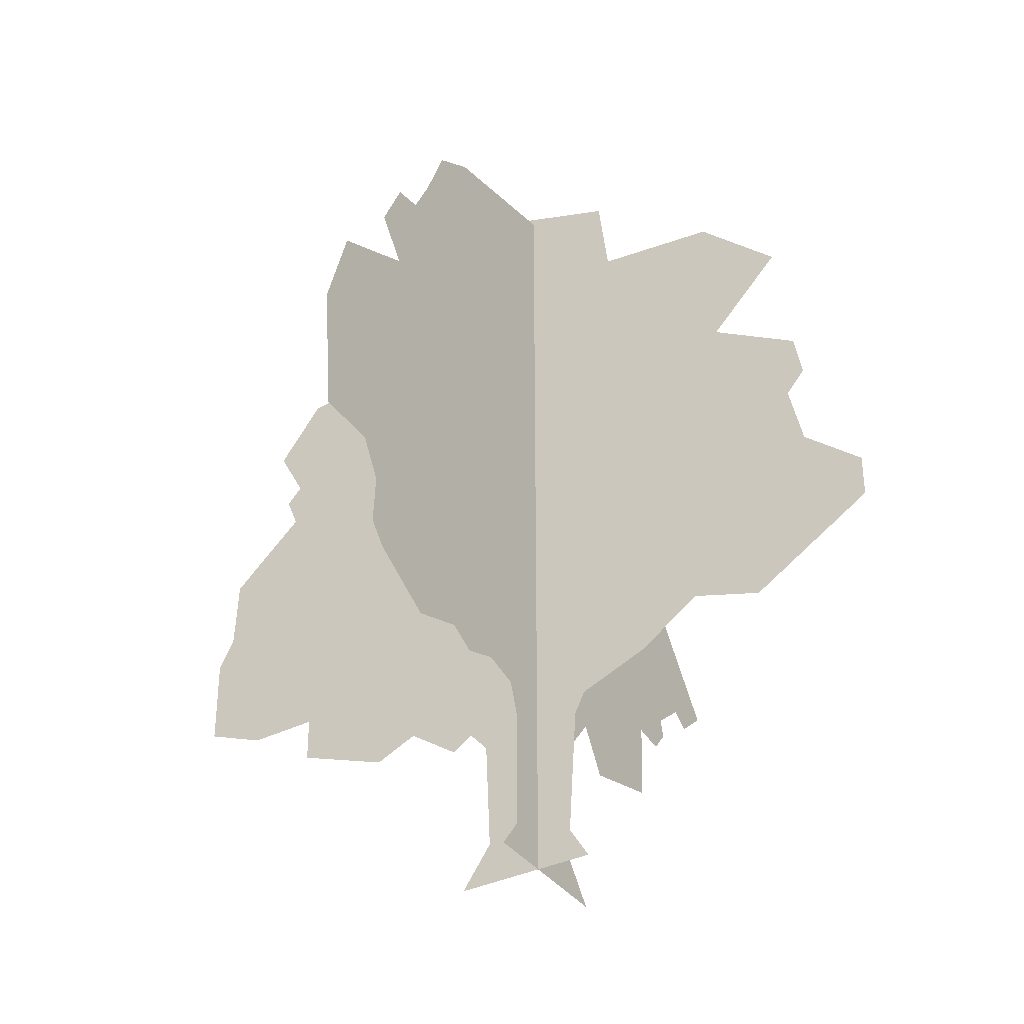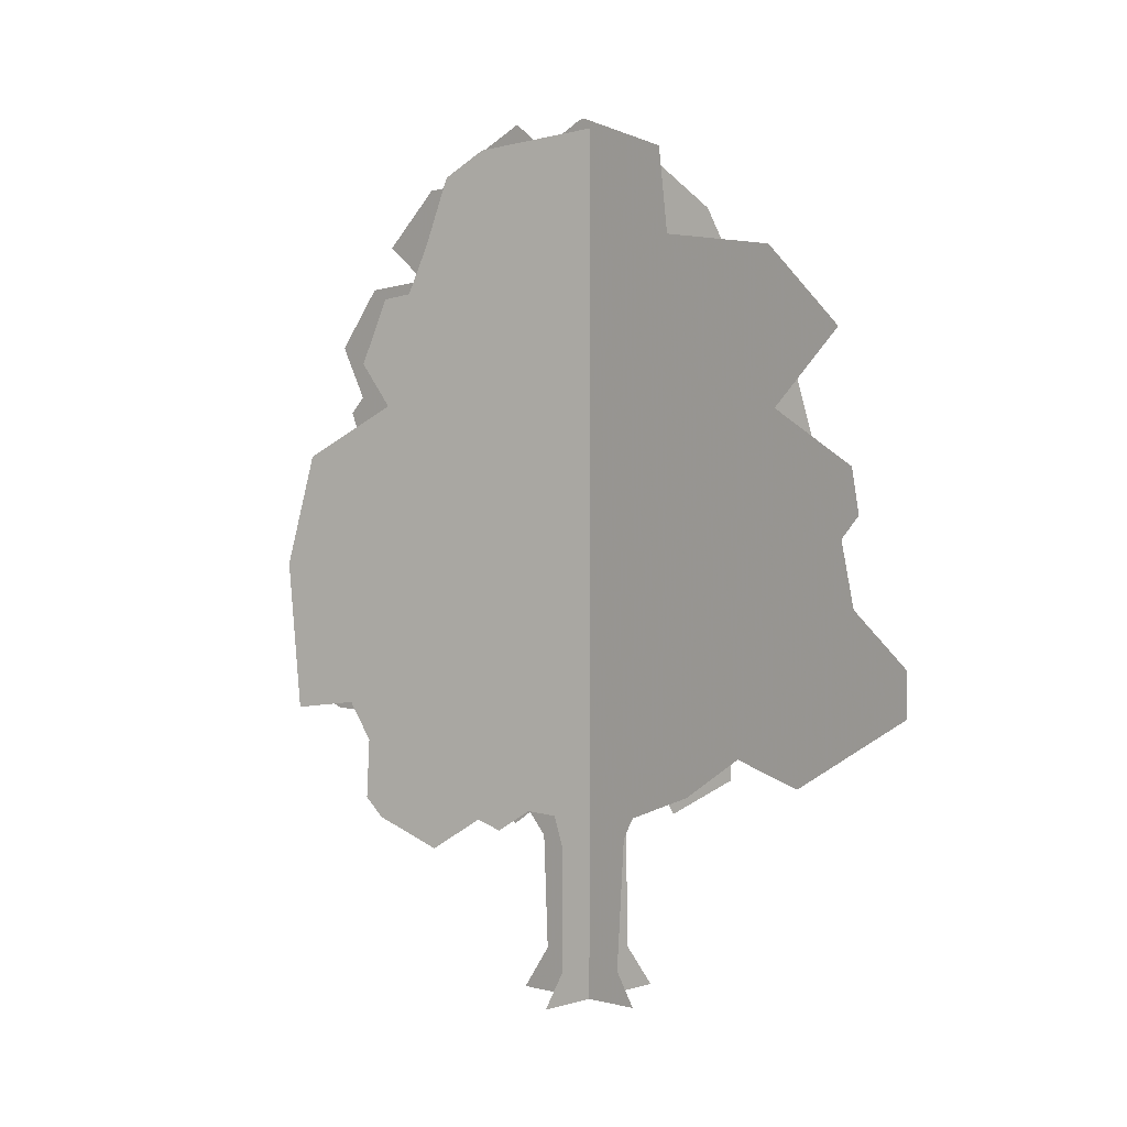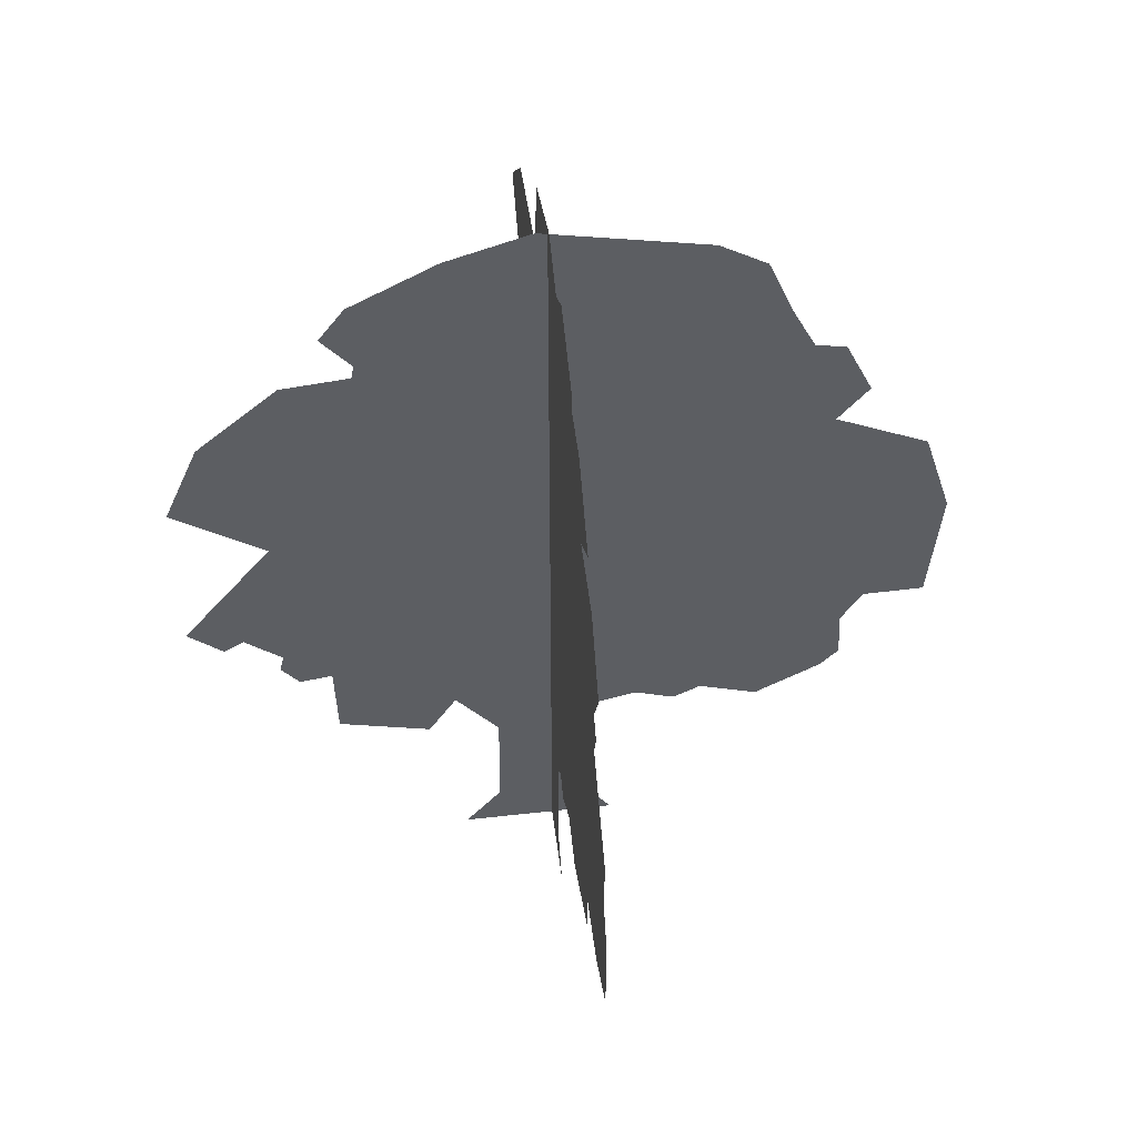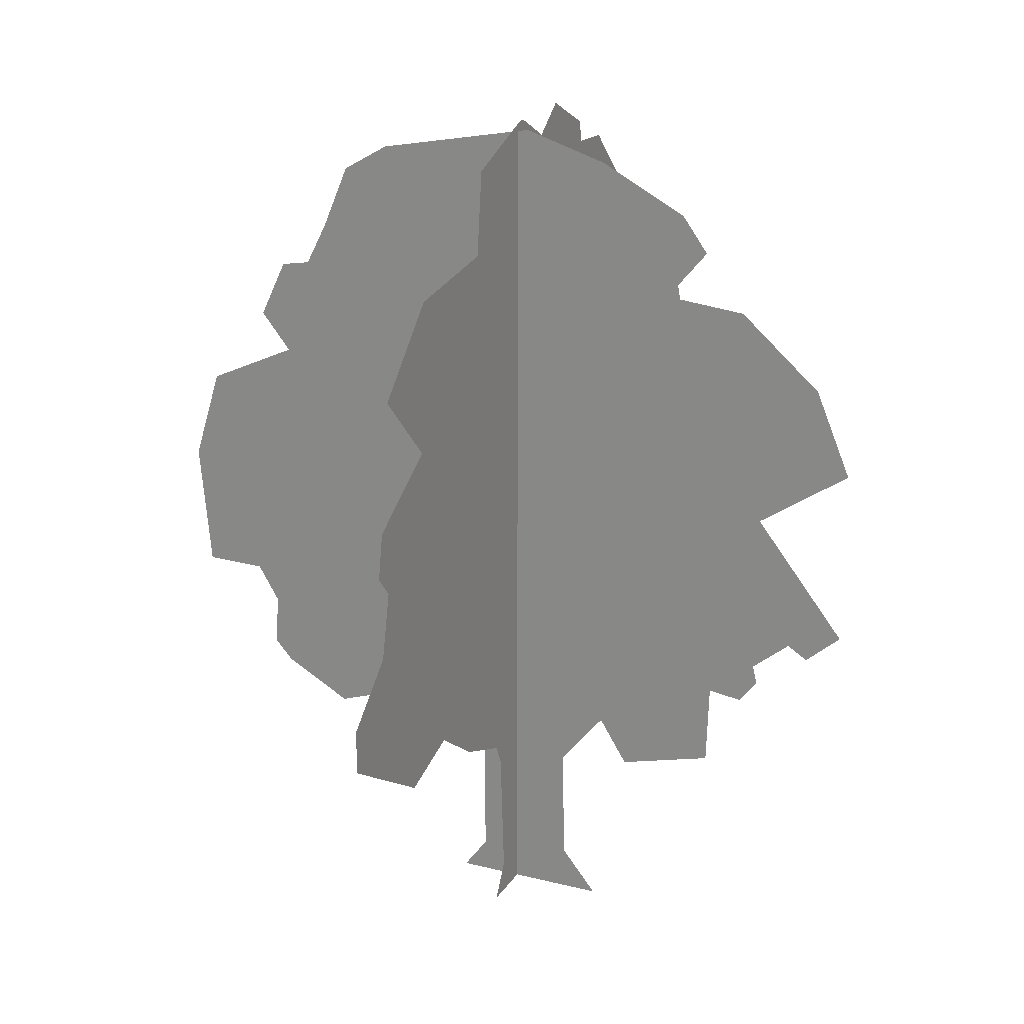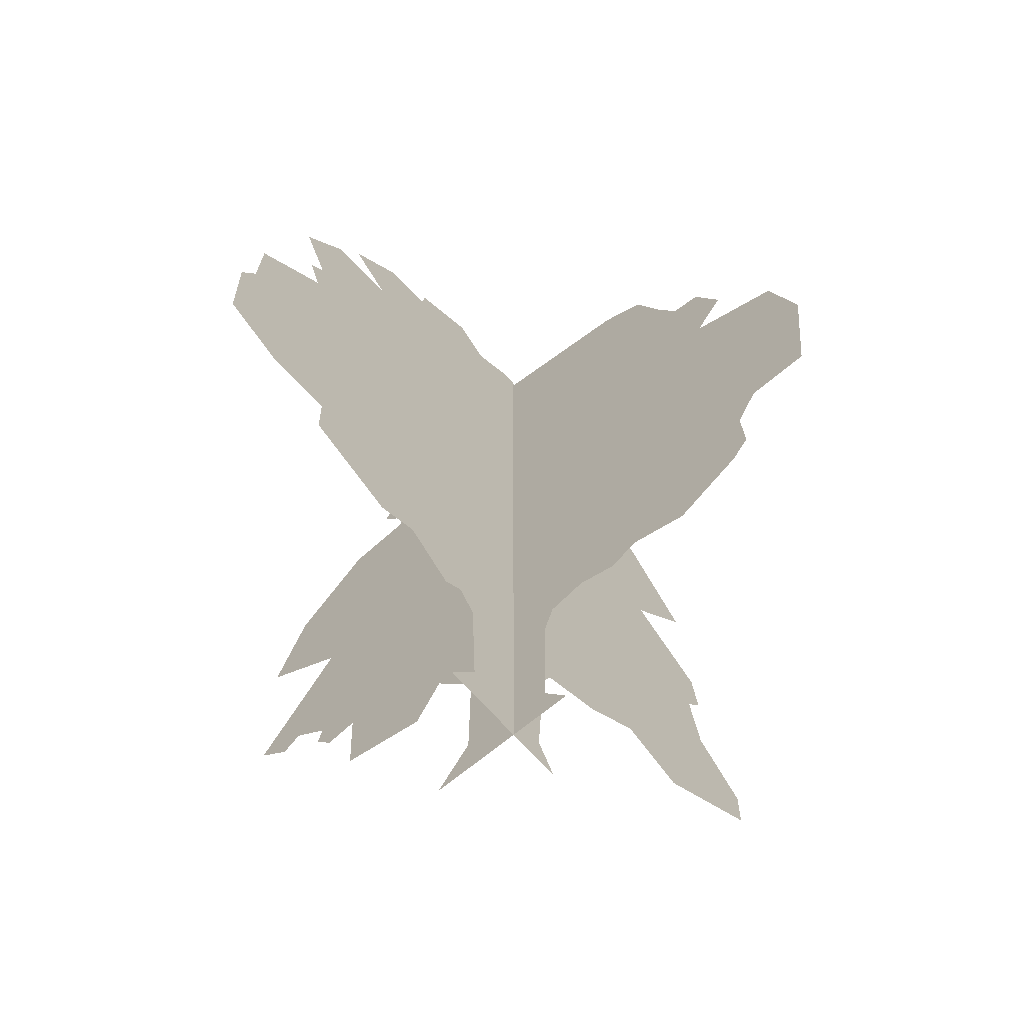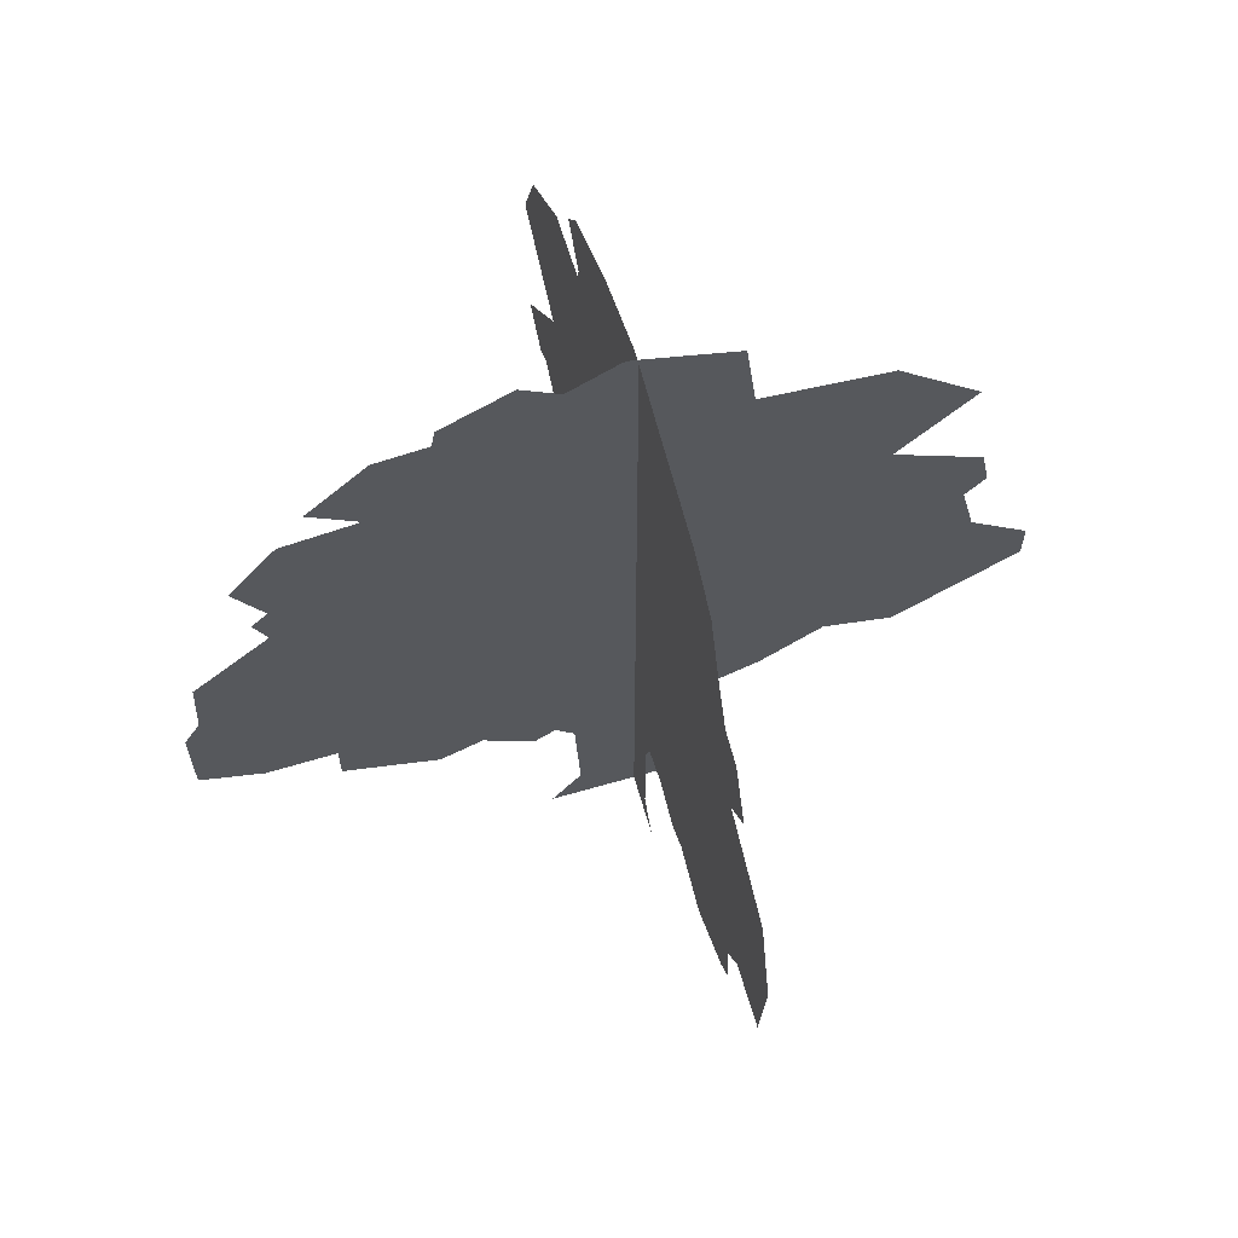
<metadata>
{"format":"obj","ext":"obj","renderer":"f3d","projection":"perspective","resolution":1024,"background":"white","views":[{"elev":-36.4,"azim":-148.3,"up":"+Y"},{"elev":3.9,"azim":-137.5,"up":"+Y"},{"elev":49.7,"azim":82.9,"up":"+Y"},{"elev":21.7,"azim":-66.0,"up":"+Y"},{"elev":-64.9,"azim":130.7,"up":"+Y"},{"elev":65.3,"azim":163.8,"up":"+Y"}]}
</metadata>
<code>
g PerpStage_Memory_Temple_Tree02_LOD
v 0.1154 6.058 5.128
v 0.1154 5.7 5.217
v 0.1154 5.253 4.86
v 0.1154 5.342 4.221
v 0.1161 5.593 -5.905
v 0.1158 3.852 -1.831
v 0.1159 3.852 -3.16
v 0.116 4.191 -5.614
v 0.1161 4.585 -5.967
v 0.116 3.464 -4.305
v 0.1158 3.578 -2.612
v 0.1156 4.18 1.819
v 0.1155 3.298 2.368
v 0.1154 3.771 4.17
v 0.1158 3.674 -1.105
v 0.1157 3.082 -0.8948
v 0.1156 3.119 0.9628
v 0.1157 0.6452 -0.8761
v 0.1156 0.8705 0.9884
v 0.1158 0 -1.354
v 0.1156 0 1.691
v 0.1154 9.252 5.154
v 0.1153 7.003 6.917
v 0.1153 6.658 5.856
v 0.1153 6.416 6.24
v 0.1161 6.299 -6.33
v 0.116 11.44 -5.406
v 0.1162 8.791 -7.753
v 0.1161 10.6 -7.203
v 0.1162 6.32 -7.525
v 0.116 13.41 -4.887
v 0.116 13.31 -5.468
v 0.1161 12.18 -5.998
v 0.1155 13.62 3.352
v 0.1154 13.49 4.655
v 0.1153 12.11 6.227
v 0.1153 10.45 6.917
v 0.1155 13.9 3.301
v 0.116 14.25 -4.461
v 0.1157 16.67 0.09812
v 0.1156 16.18 1.704
v 0.1155 15.3 3.378
v 0.1155 14.61 3.876
v 0.1159 16.04 -3.038
v 0.1159 15.5 -3.942
v 1.672 3.469 -0.1157
v 3.069 3.902 -0.1156
v -2.311 4.156 -0.1159
v -0.9652 3.621 -0.1158
v 2.074 3.196 -0.1156
v 1.303 3.052 -0.1157
v -0.7595 3.192 -0.1158
v 1.207 0.853 -0.1157
v -0.5966 0.6436 -0.1158
v 1.801 0 -0.1156
v -0.9922 0 -0.1158
v -3.519 4.987 -0.116
v 5.749 5.106 -0.1154
v 5.749 4.223 -0.1154
v 3.903 3.533 -0.1155
v -6.113 7.878 -0.1161
v -7.267 6.888 -0.1162
v -4.885 4.571 -0.1161
v -7.267 6.036 -0.1162
v 7.975 7.92 -0.1153
v 8.294 7.333 -0.1152
v 7.097 5.074 -0.1153
v 8.294 5.555 -0.1152
v -5.836 9.105 -0.1161
v 6.439 10.62 -0.1154
v 7.901 9.306 -0.1153
v -4.331 11.4 -0.116
v -6.212 9.541 -0.1161
v -6.053 10.39 -0.1161
v 6.368 11.53 -0.1154
v 6.678 11.21 -0.1153
v 4.599 13.87 -0.1155
v 6.003 13.71 -0.1154
v 6.909 12.54 -0.1153
v -1.797 14.59 -0.1159
v 1.294 16.31 -0.1157
v -1.599 16.21 -0.1159
v 0.2227 16.81 -0.1157
v 0.3701 16.81 -0.1157
v 3.373 15.74 -0.1155
v 3.3 16.16 -0.1156
v 2.005 16.81 -0.1156
v 4.351 15.65 -0.1155
v 5.488 14.55 -0.1154
v -4.172 14.33 -0.116
v -5.737 12.85 -0.1161
f 1 2 3
f 1 3 4
f 5 1 4
f 6 5 4
f 6 7 5
f 7 8 5
f 8 9 5
f 7 10 8
f 6 11 7
f 6 4 12
f 4 13 12
f 4 14 13
f 15 6 12
f 16 15 12
f 16 12 17
f 18 16 17
f 18 17 19
f 20 18 19
f 20 19 21
f 22 23 24
f 23 25 24
f 26 22 24
f 26 24 1
f 5 26 1
f 26 27 22
f 26 28 27
f 28 29 27
f 26 30 28
f 27 31 22
f 27 32 31
f 27 33 32
f 31 34 22
f 34 35 22
f 35 36 22
f 36 37 22
f 31 38 34
f 31 39 38
f 39 40 38
f 40 41 38
f 41 42 38
f 42 43 38
f 39 44 40
f 39 45 44
f 46 47 48
f 46 48 49
f 46 50 47
f 51 46 49
f 51 49 52
f 53 51 52
f 53 52 54
f 55 53 54
f 55 54 56
f 47 57 48
f 47 58 57
f 47 59 58
f 47 60 59
f 58 61 57
f 61 62 57
f 62 63 57
f 62 64 63
f 58 65 61
f 58 66 65
f 58 67 66
f 67 68 66
f 65 69 61
f 65 70 69
f 65 71 70
f 70 72 69
f 72 73 69
f 72 74 73
f 70 75 72
f 70 76 75
f 75 77 72
f 75 78 77
f 75 79 78
f 77 80 72
f 77 81 80
f 82 80 81
f 81 83 82
f 81 84 83
f 77 85 81
f 85 86 81
f 86 87 81
f 77 88 85
f 77 89 88
f 80 90 72
f 90 91 72

</code>
